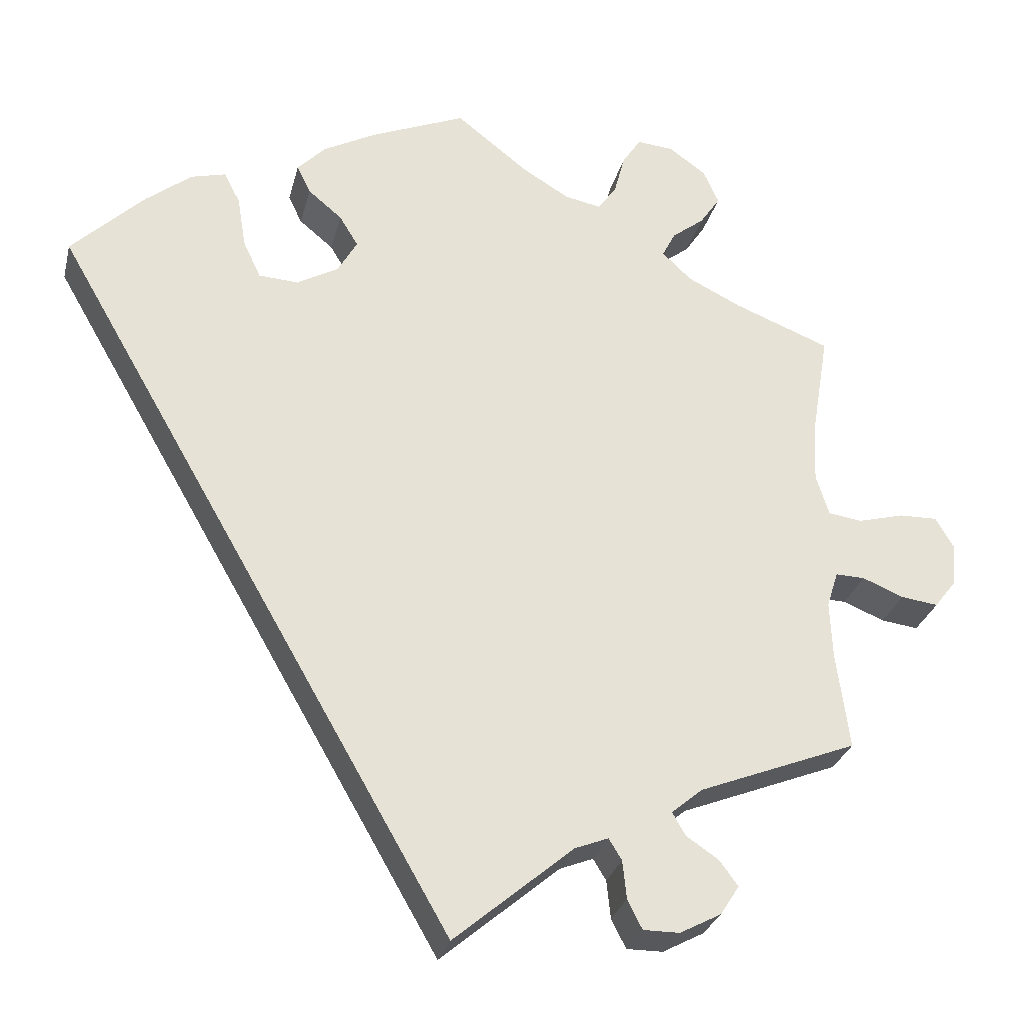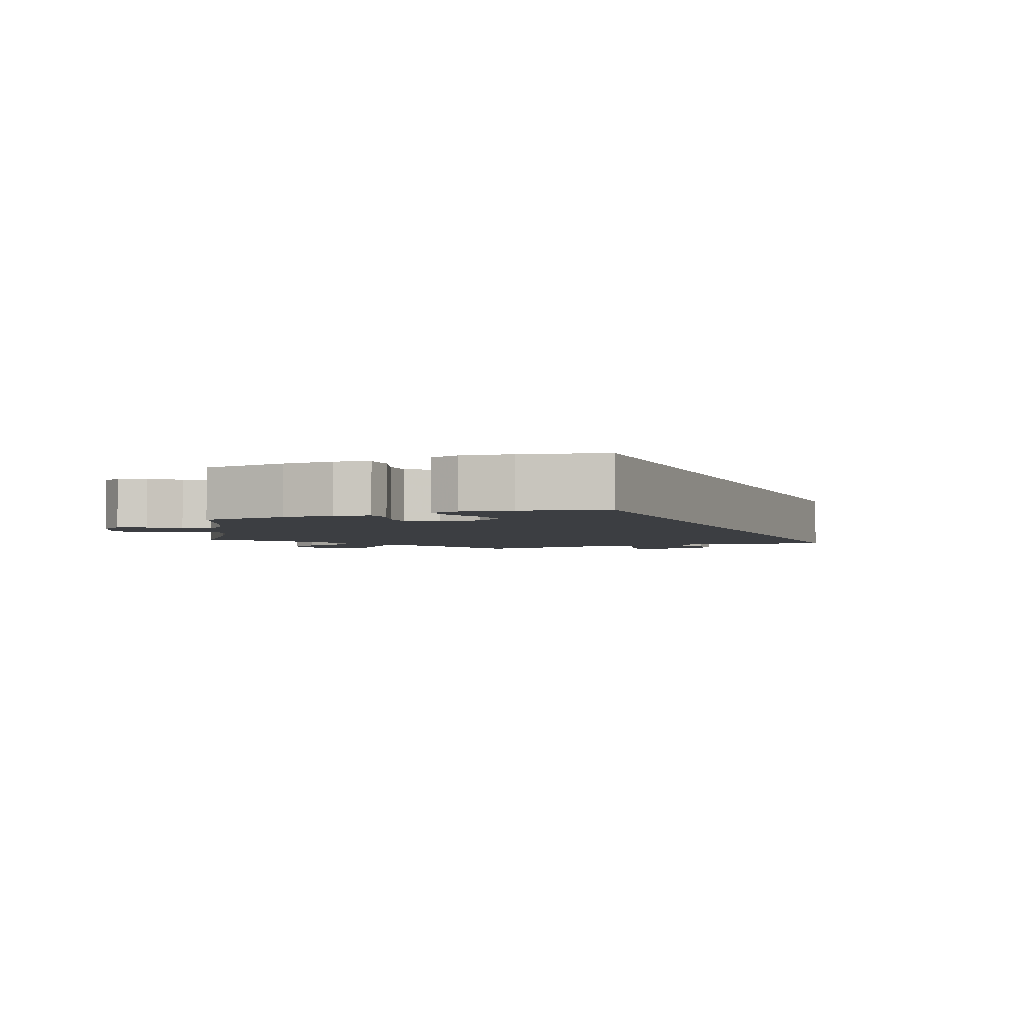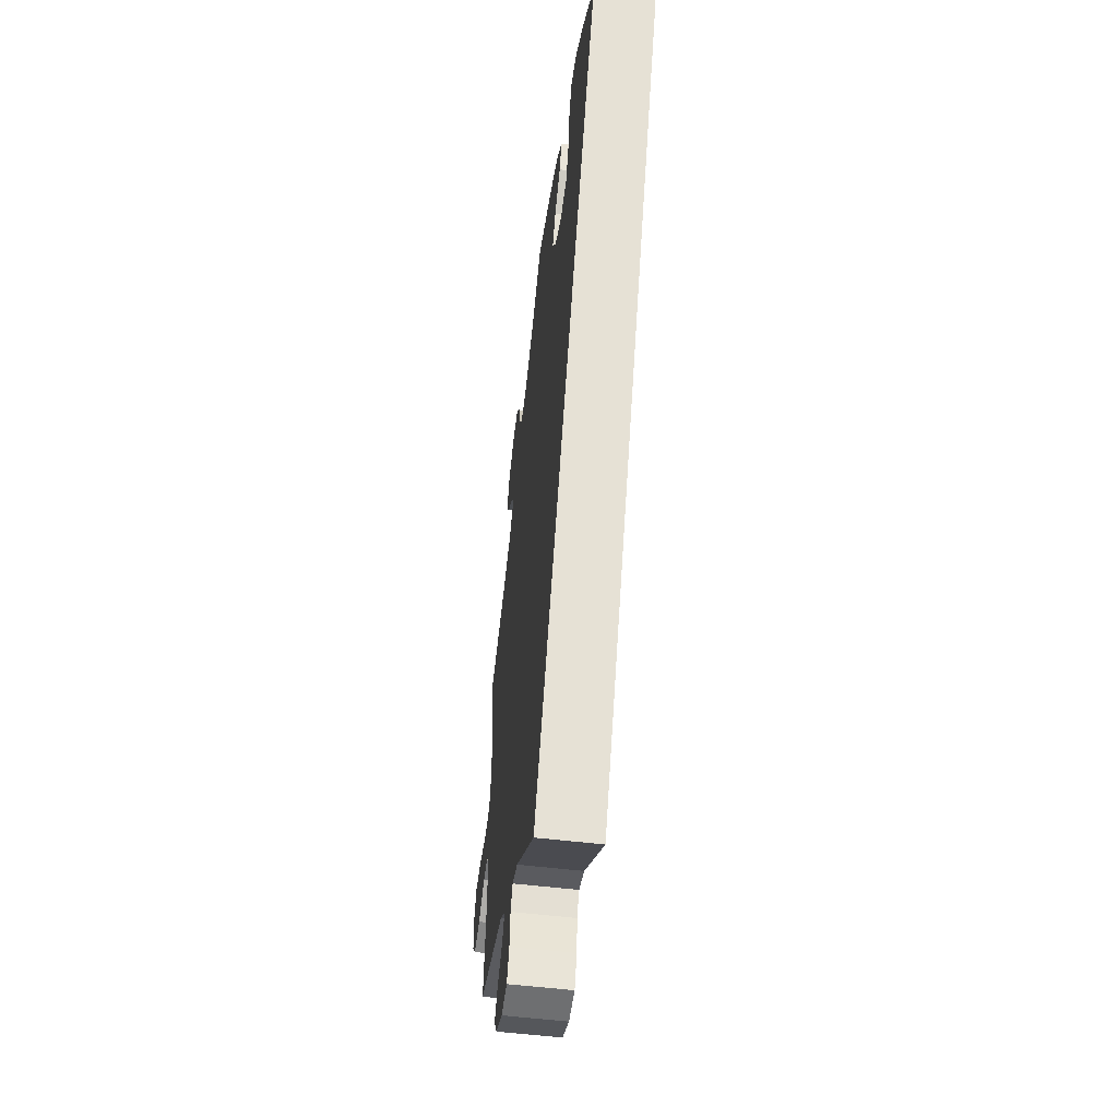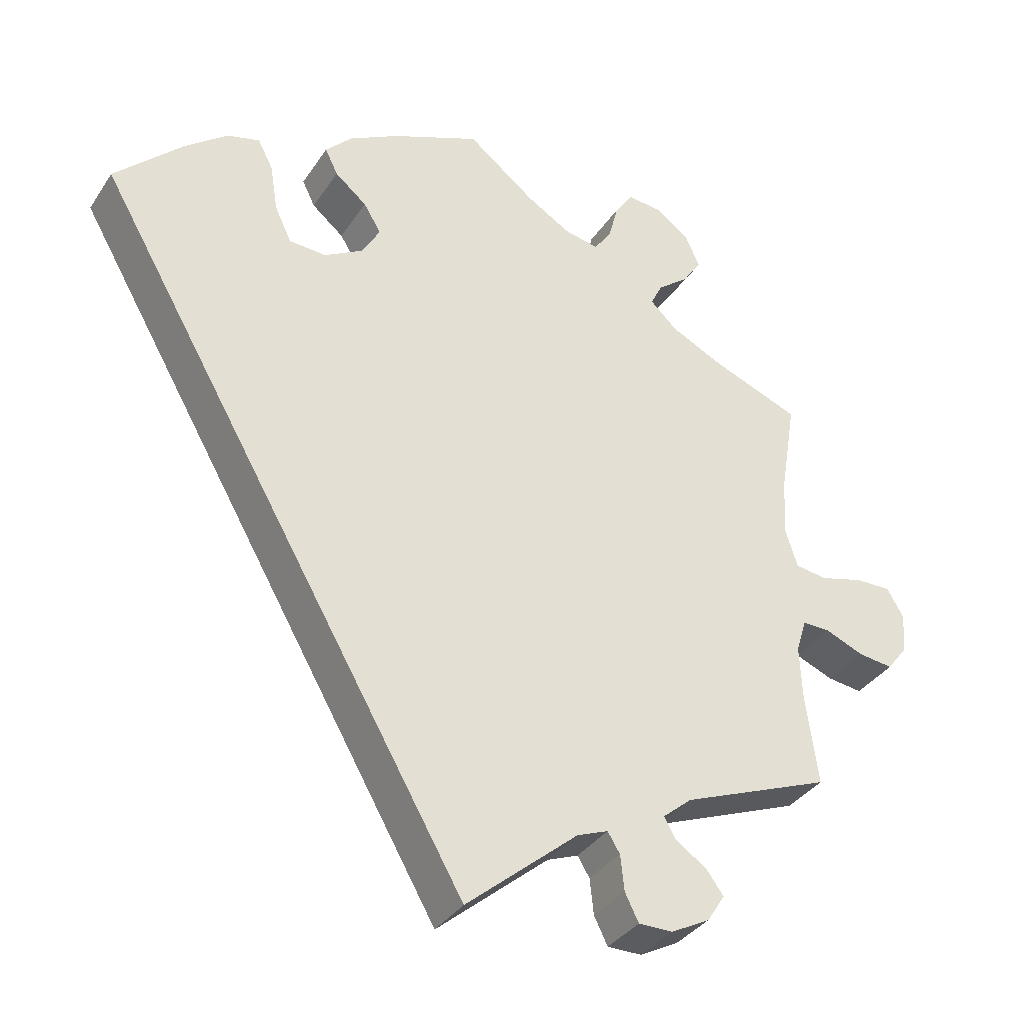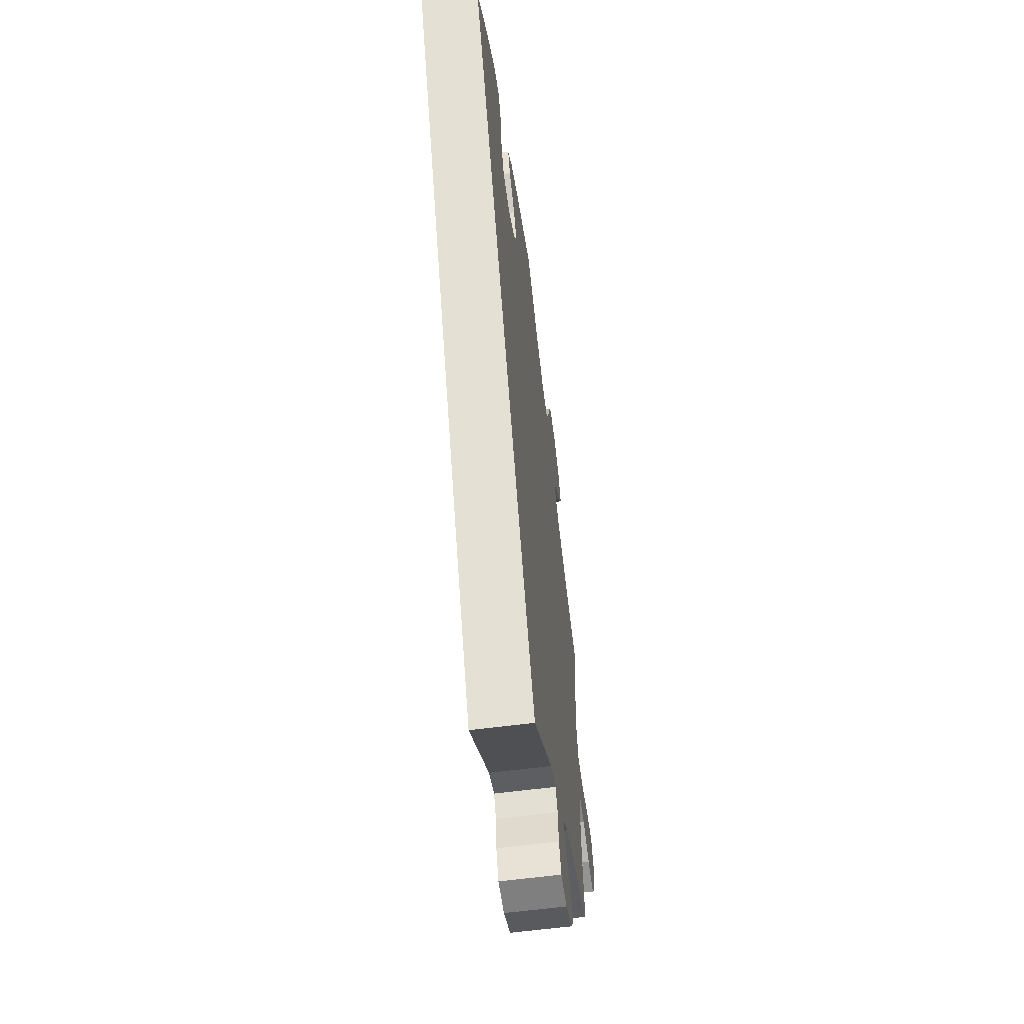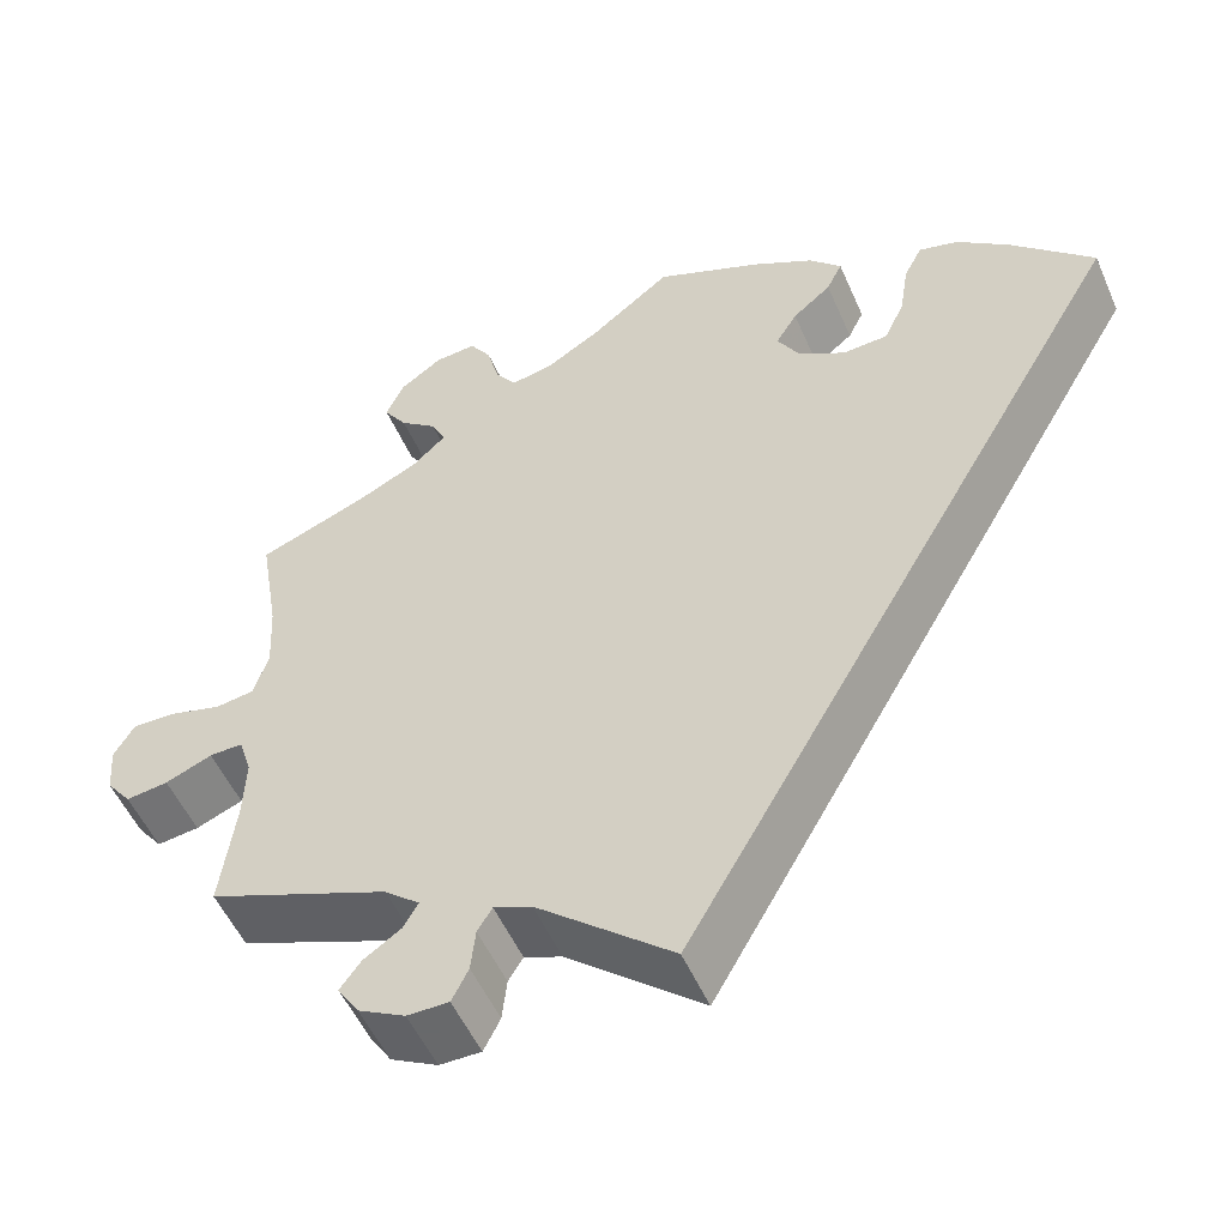
<metadata>
{"format":"obj","ext":"obj","renderer":"f3d","projection":"perspective","resolution":1024,"background":"white","views":[{"elev":-28.4,"azim":166.5,"up":"+Z"},{"elev":-3.4,"azim":52.4,"up":"+Y"},{"elev":-54.5,"azim":82.7,"up":"+Z"},{"elev":-35.2,"azim":151.1,"up":"+Z"},{"elev":-59.7,"azim":97.7,"up":"+Z"},{"elev":-52.6,"azim":23.3,"up":"+Z"}]}
</metadata>
<code>
v -0.147 0.07 -0.454
v -0.188 0.07 -0.438
v -0.204 0.07 -0.464
v -0.209 0.07 -0.511
v -0.227 0.07 -0.547
v -0.272 0.07 -0.547
v -0.323 0.07 -0.52
v -0.346 0.07 -0.484
v -0.323 0.07 -0.453
v -0.283 0.07 -0.426
v -0.267 0.07 -0.398
v -0.305 0.07 -0.366
v -0.501 0.07 -0.289
v -0.485 0.07 -0.169
v -0.482 0.07 -0.098
v -0.496 0.07 -0.054
v -0.532 0.07 -0.055
v -0.583 0.07 -0.076
v -0.629 0.07 -0.082
v -0.656 0.07 -0.047
v -0.66 0.07 0.006
v -0.638 0.07 0.044
v -0.591 0.07 0.043
v -0.534 0.07 0.028
v -0.492 0.07 0.034
v -0.476 0.07 0.085
v -0.48 0.07 0.162
v -0.501 0.07 0.289
v -0.383 0.07 0.335
v -0.316 0.07 0.368
v -0.28 0.07 0.402
v -0.296 0.07 0.434
v -0.336 0.07 0.465
v -0.361 0.07 0.502
v -0.342 0.07 0.545
v -0.296 0.07 0.578
v -0.251 0.07 0.582
v -0.228 0.07 0.547
v -0.215 0.07 0.497
v -0.192 0.07 0.464
v -0.147 0.07 0.473
v -0.089 0.07 0.508
v 0 0.07 0.578
v 0.116 0.07 0.53
v 0.182 0.07 0.495
v 0.217 0.07 0.459
v 0.2 0.07 0.424
v 0.158 0.07 0.389
v 0.135 0.07 0.351
v 0.159 0.07 0.309
v 0.21 0.07 0.28
v 0.259 0.07 0.283
v 0.281 0.07 0.33
v 0.291 0.07 0.393
v 0.311 0.07 0.432
v 0.354 0.07 0.421
v 0.411 0.07 0.376
v 0.5 0.07 0.289
v 0 0.07 -0.578
v -0.147 0 -0.454
v -0.188 0 -0.438
v -0.204 0 -0.464
v -0.209 0 -0.511
v -0.227 0 -0.547
v -0.272 0 -0.547
v -0.323 0 -0.52
v -0.346 0 -0.484
v -0.323 0 -0.453
v -0.283 0 -0.426
v -0.267 0 -0.398
v -0.305 0 -0.366
v -0.501 0 -0.289
v -0.485 0 -0.169
v -0.482 0 -0.098
v -0.496 0 -0.054
v -0.532 0 -0.055
v -0.583 0 -0.076
v -0.629 0 -0.082
v -0.656 0 -0.047
v -0.66 0 0.006
v -0.638 0 0.044
v -0.591 0 0.043
v -0.534 0 0.028
v -0.492 0 0.034
v -0.476 0 0.085
v -0.48 0 0.162
v -0.501 0 0.289
v -0.383 0 0.335
v -0.316 0 0.368
v -0.28 0 0.402
v -0.296 0 0.434
v -0.336 0 0.465
v -0.361 0 0.502
v -0.342 0 0.545
v -0.296 0 0.578
v -0.251 0 0.582
v -0.228 0 0.547
v -0.215 0 0.497
v -0.192 0 0.464
v -0.147 0 0.473
v -0.089 0 0.508
v 0 0 0.578
v 0.116 0 0.53
v 0.182 0 0.495
v 0.217 0 0.459
v 0.2 0 0.424
v 0.158 0 0.389
v 0.135 0 0.351
v 0.159 0 0.309
v 0.21 0 0.28
v 0.259 0 0.283
v 0.281 0 0.33
v 0.291 0 0.393
v 0.311 0 0.432
v 0.354 0 0.421
v 0.411 0 0.376
v 0.5 0 0.289
v 0 0 -0.578
f 58 59 1
f 57 58 1 2
f 56 57 2
f 53 54 55 56
f 52 53 56
f 52 56 2
f 51 52 2
f 50 51 2 3
f 49 50 3
f 45 46 47 48
f 45 48 49
f 42 43 44 45
f 41 42 45 49
f 40 41 49 3
f 36 37 38 39
f 32 33 34 35
f 31 32 35 36
f 27 28 29
f 26 27 29 30
f 25 26 30 31
f 21 22 23 24
f 21 24 25
f 20 21 25
f 17 18 19 20
f 16 17 20 25
f 15 16 25 31
f 12 13 14
f 11 12 14 15
f 7 8 9 10
f 7 10 11
f 6 7 11
f 5 6 11
f 4 5 11
f 3 4 11
f 31 36 39 40
f 15 31 40
f 3 11 15 40
f 60 118 117
f 61 60 117 116
f 61 116 115
f 115 114 113 112
f 115 112 111
f 61 115 111
f 61 111 110
f 62 61 110 109
f 62 109 108
f 107 106 105 104
f 108 107 104
f 104 103 102 101
f 108 104 101 100
f 62 108 100 99
f 98 97 96 95
f 94 93 92 91
f 95 94 91 90
f 88 87 86
f 89 88 86 85
f 90 89 85 84
f 83 82 81 80
f 84 83 80
f 84 80 79
f 79 78 77 76
f 84 79 76 75
f 90 84 75 74
f 73 72 71
f 74 73 71 70
f 69 68 67 66
f 70 69 66
f 70 66 65
f 70 65 64
f 70 64 63
f 70 63 62
f 99 98 95 90
f 99 90 74
f 99 74 70 62
f 1 60 61 2
f 2 61 62 3
f 3 62 63 4
f 4 63 64 5
f 5 64 65 6
f 6 65 66 7
f 7 66 67 8
f 8 67 68 9
f 9 68 69 10
f 10 69 70 11
f 11 70 71 12
f 12 71 72 13
f 13 72 73 14
f 14 73 74 15
f 15 74 75 16
f 16 75 76 17
f 17 76 77 18
f 18 77 78 19
f 19 78 79 20
f 20 79 80 21
f 21 80 81 22
f 22 81 82 23
f 23 82 83 24
f 24 83 84 25
f 25 84 85 26
f 26 85 86 27
f 27 86 87 28
f 28 87 88 29
f 29 88 89 30
f 30 89 90 31
f 31 90 91 32
f 32 91 92 33
f 33 92 93 34
f 34 93 94 35
f 35 94 95 36
f 36 95 96 37
f 37 96 97 38
f 38 97 98 39
f 39 98 99 40
f 40 99 100 41
f 41 100 101 42
f 42 101 102 43
f 43 102 103 44
f 44 103 104 45
f 45 104 105 46
f 46 105 106 47
f 47 106 107 48
f 48 107 108 49
f 49 108 109 50
f 50 109 110 51
f 51 110 111 52
f 52 111 112 53
f 53 112 113 54
f 54 113 114 55
f 55 114 115 56
f 56 115 116 57
f 57 116 117 58
f 58 117 118 59
f 59 118 60 1

</code>
